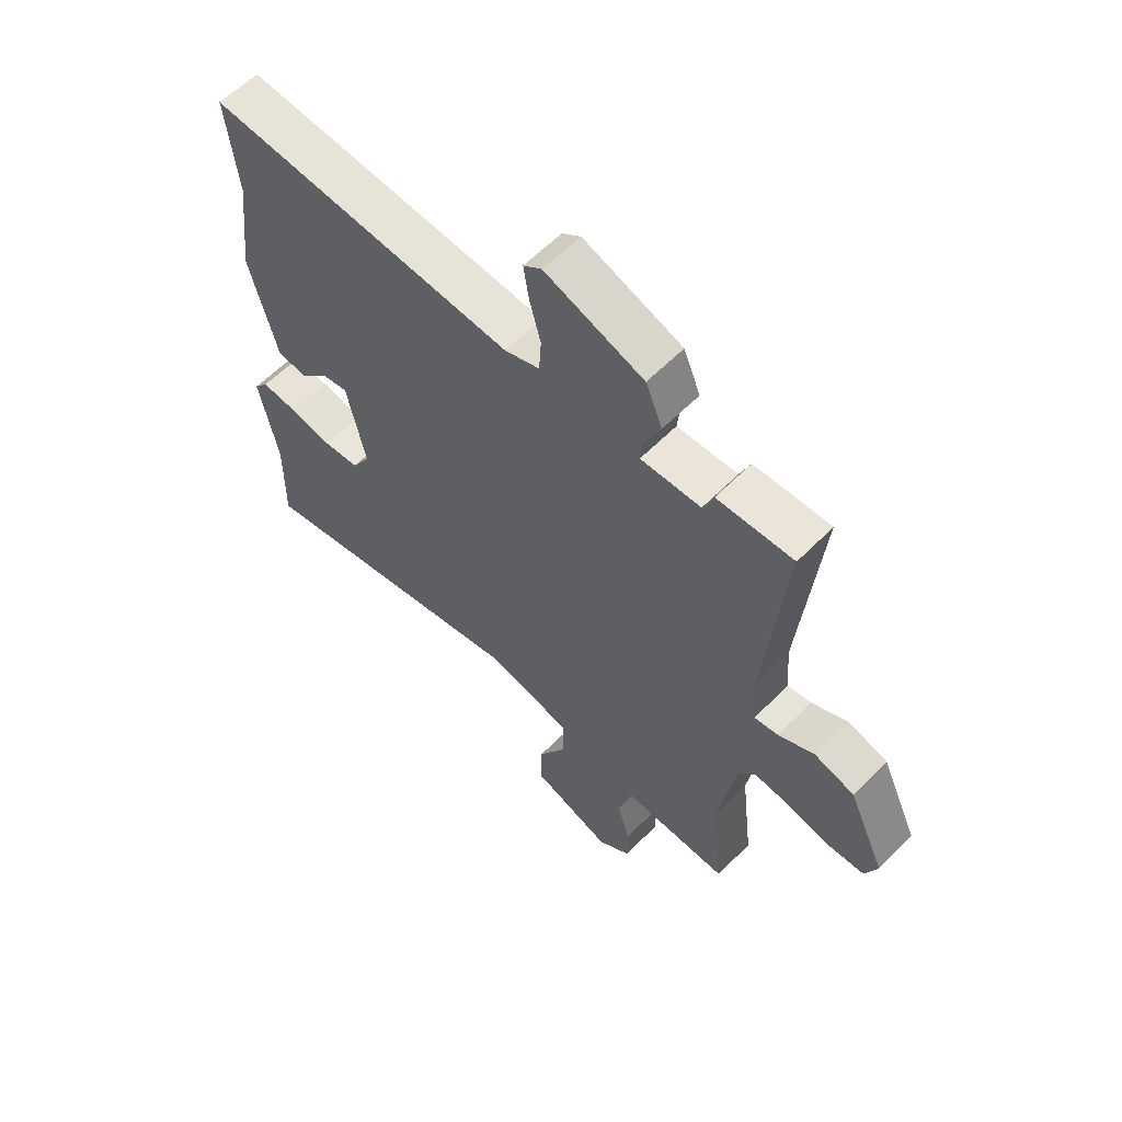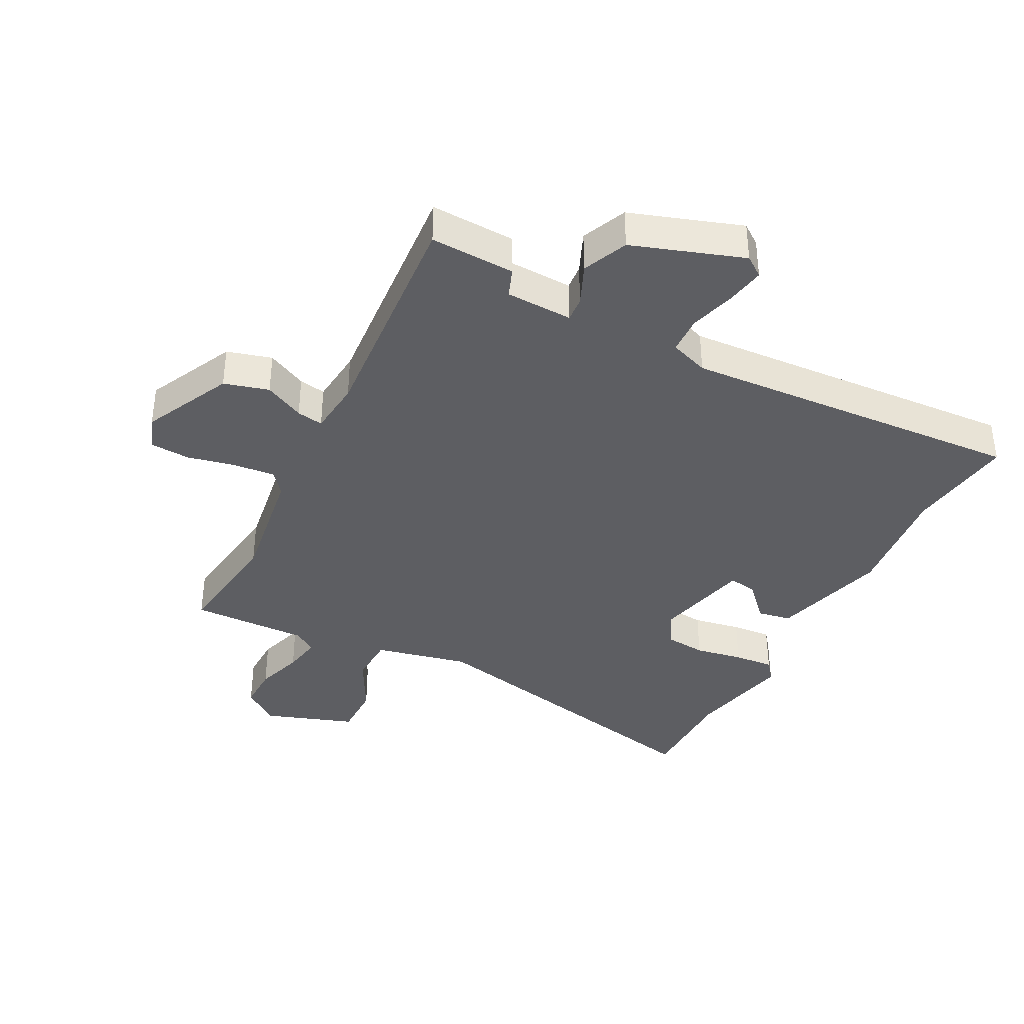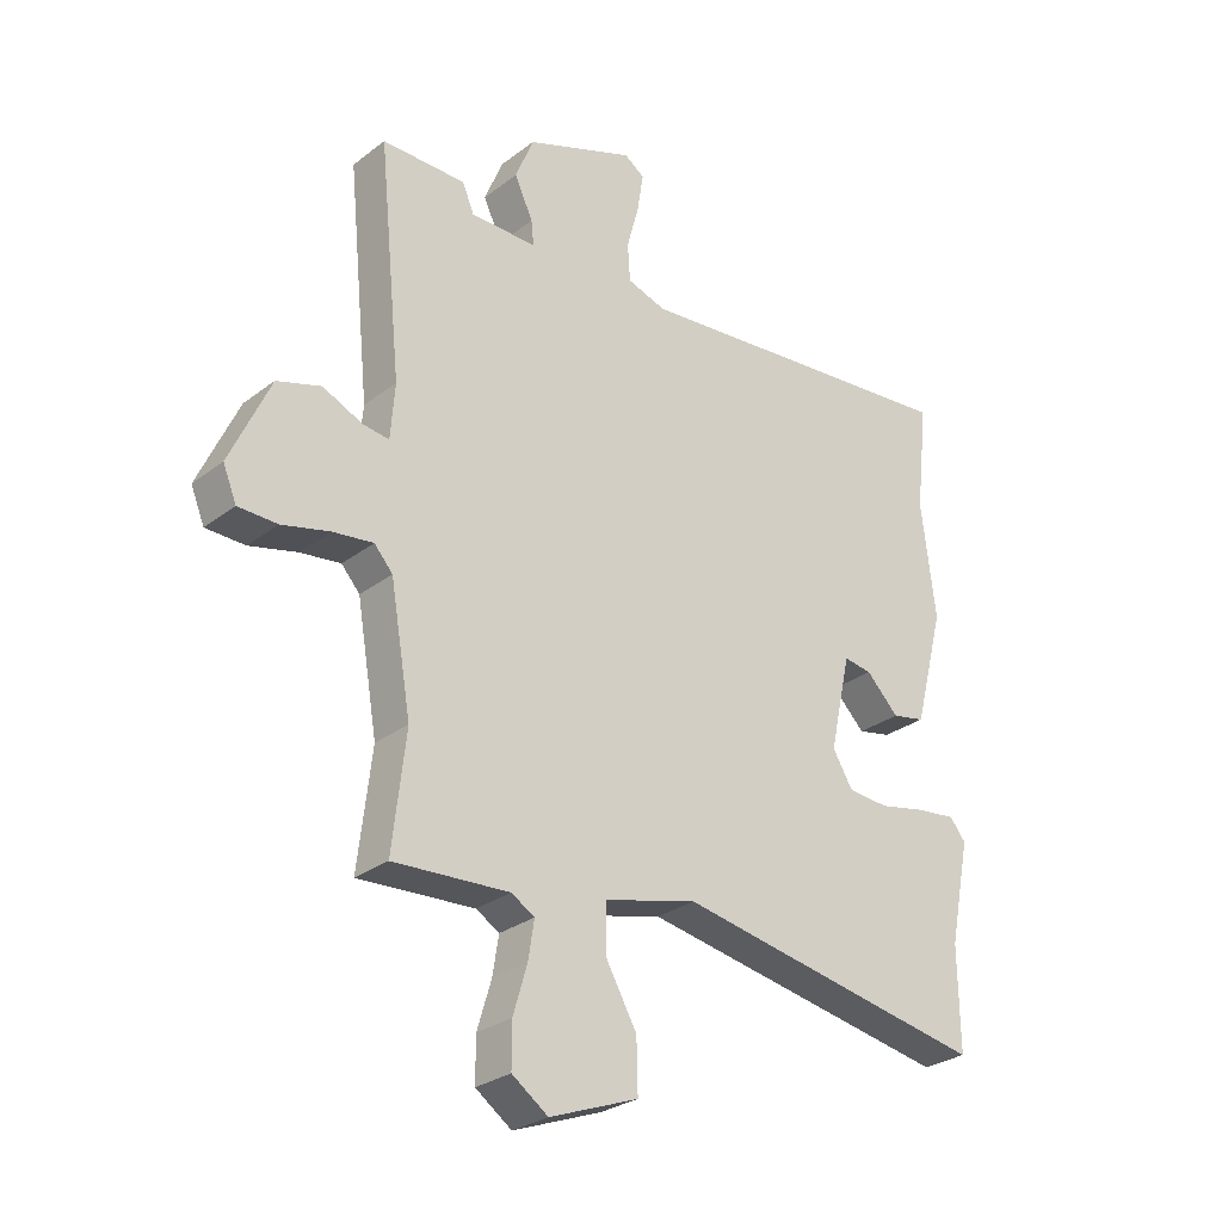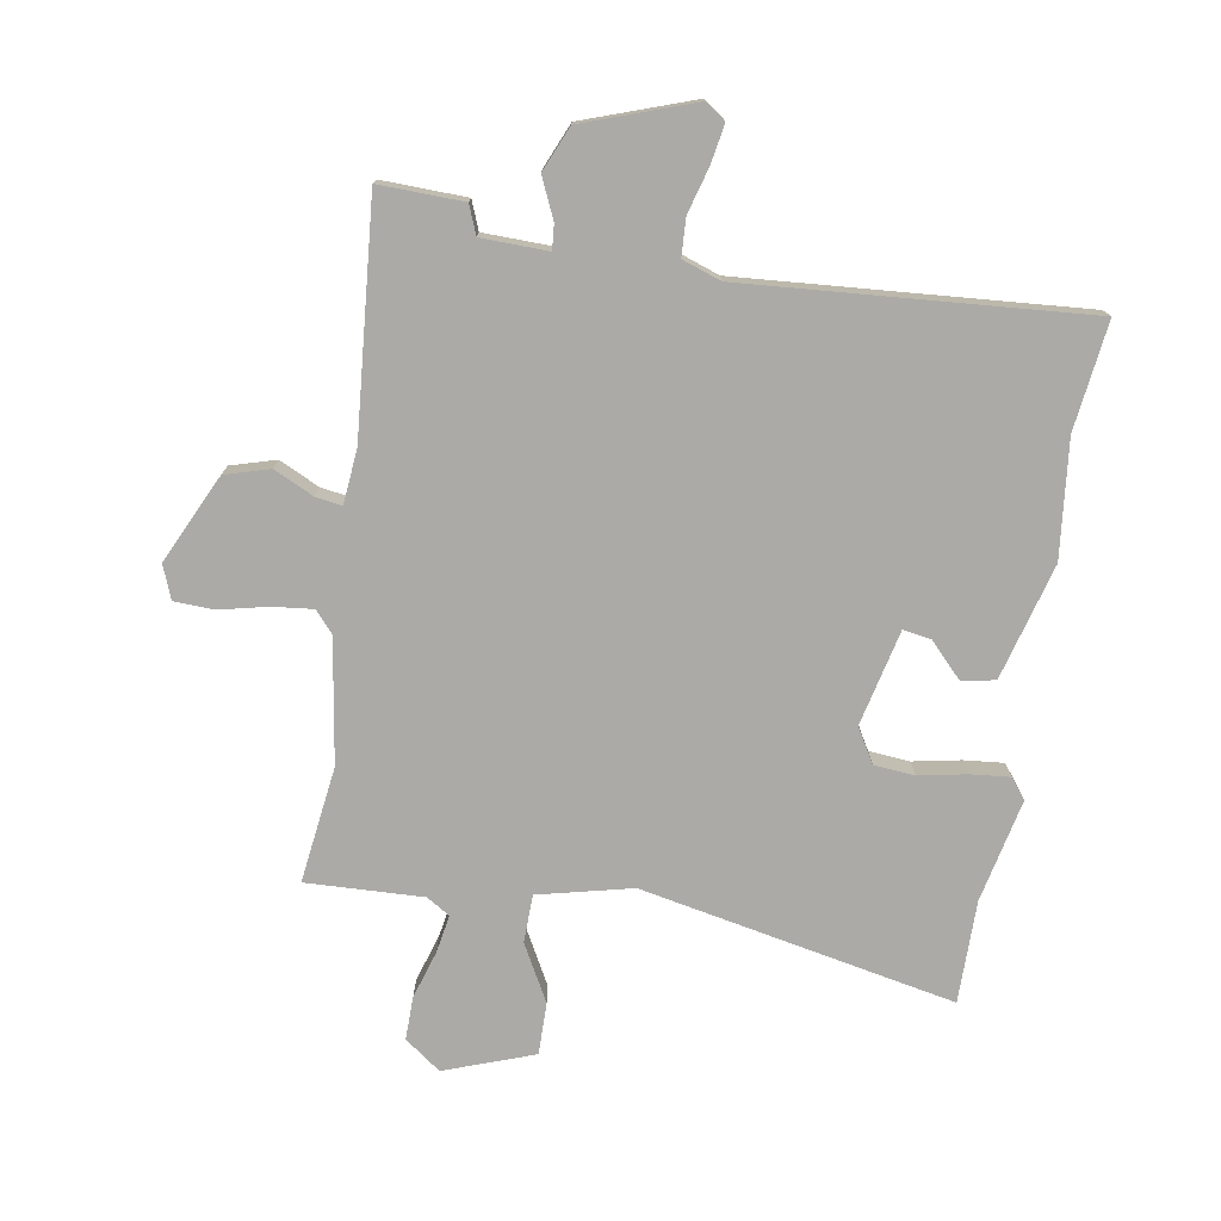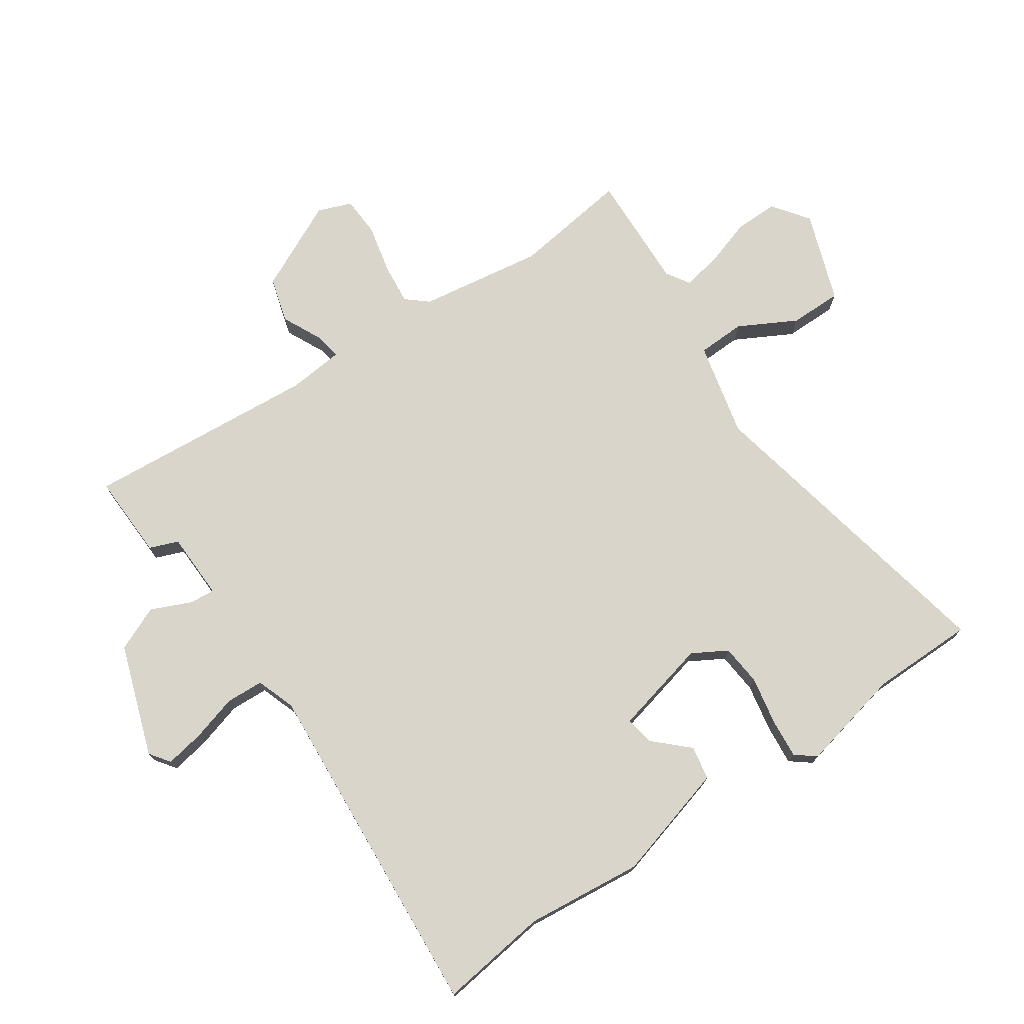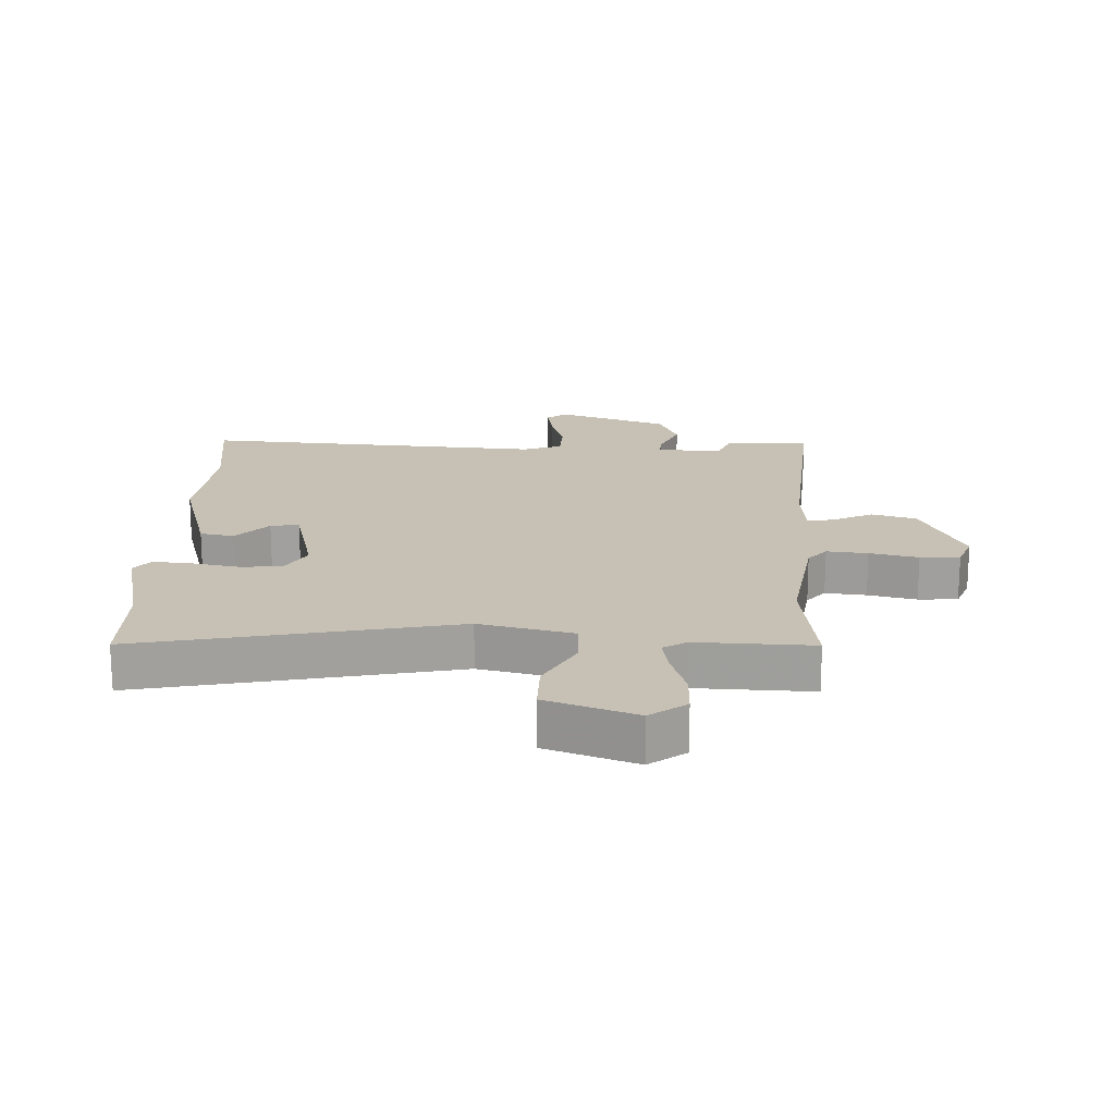
<metadata>
{"format":"obj","ext":"obj","renderer":"f3d","projection":"perspective","resolution":1024,"background":"white","views":[{"elev":59.4,"azim":-136.0,"up":"+Z"},{"elev":-38.5,"azim":-28.6,"up":"+Y"},{"elev":-28.0,"azim":-41.0,"up":"+Z"},{"elev":-75.9,"azim":-10.2,"up":"+Y"},{"elev":74.6,"azim":54.7,"up":"+Y"},{"elev":18.6,"azim":-178.9,"up":"+Y"}]}
</metadata>
<code>
v -0.561 0.07 0.501
v -0.424 0.07 0.499
v -0.405 0.07 0.453
v -0.297 0.07 0.452
v -0.301 0.07 0.492
v -0.331 0.07 0.557
v -0.301 0.07 0.63
v -0.123 0.07 0.695
v -0.09 0.07 0.672
v -0.1 0.07 0.609
v -0.12 0.07 0.535
v -0.116 0.07 0.474
v -0.053 0.07 0.453
v 0.5 0.07 0.502
v 0.48 0.07 0.326
v 0.503 0.07 0.138
v 0.454 0.07 -0.05
v 0.4 0.07 -0.061
v 0.347 0.07 -0.007
v 0.301 0.07 0
v 0.267 0.07 -0.155
v 0.3 0.07 -0.21
v 0.366 0.07 -0.215
v 0.443 0.07 -0.199
v 0.507 0.07 -0.192
v 0.533 0.07 -0.224
v 0.499 0.07 -0.391
v 0.501 0.07 -0.557
v -0.009 0.07 -0.462
v -0.16 0.07 -0.5
v -0.161 0.07 -0.577
v -0.11 0.07 -0.668
v -0.108 0.07 -0.752
v -0.252 0.07 -0.806
v -0.311 0.07 -0.764
v -0.311 0.07 -0.694
v -0.288 0.07 -0.617
v -0.278 0.07 -0.555
v -0.316 0.07 -0.532
v -0.505 0.07 -0.542
v -0.483 0.07 -0.354
v -0.517 0.07 -0.155
v -0.547 0.07 -0.121
v -0.613 0.07 -0.129
v -0.691 0.07 -0.148
v -0.755 0.07 -0.146
v -0.777 0.07 -0.092
v -0.711 0.07 0.052
v -0.639 0.07 0.074
v -0.574 0.07 0.044
v -0.531 0.07 0.038
v -0.524 0.07 0.127
v -0.561 0 0.501
v -0.424 0 0.499
v -0.405 0 0.453
v -0.297 0 0.452
v -0.301 0 0.492
v -0.331 0 0.557
v -0.301 0 0.63
v -0.123 0 0.695
v -0.09 0 0.672
v -0.1 0 0.609
v -0.12 0 0.535
v -0.116 0 0.474
v -0.053 0 0.453
v 0.5 0 0.502
v 0.48 0 0.326
v 0.503 0 0.138
v 0.454 0 -0.05
v 0.4 0 -0.061
v 0.347 0 -0.007
v 0.301 0 0
v 0.267 0 -0.155
v 0.3 0 -0.21
v 0.366 0 -0.215
v 0.443 0 -0.199
v 0.507 0 -0.192
v 0.533 0 -0.224
v 0.499 0 -0.391
v 0.501 0 -0.557
v -0.009 0 -0.462
v -0.16 0 -0.5
v -0.161 0 -0.577
v -0.11 0 -0.668
v -0.108 0 -0.752
v -0.252 0 -0.806
v -0.311 0 -0.764
v -0.311 0 -0.694
v -0.288 0 -0.617
v -0.278 0 -0.555
v -0.316 0 -0.532
v -0.505 0 -0.542
v -0.483 0 -0.354
v -0.517 0 -0.155
v -0.547 0 -0.121
v -0.613 0 -0.129
v -0.691 0 -0.148
v -0.755 0 -0.146
v -0.777 0 -0.092
v -0.711 0 0.052
v -0.639 0 0.074
v -0.574 0 0.044
v -0.531 0 0.038
v -0.524 0 0.127
f 47 48 49 50
f 47 50 51
f 44 45 46 47
f 43 44 47 51
f 42 43 51
f 41 42 51 52
f 39 40 41
f 38 39 41 52
f 34 35 36 37
f 34 37 38
f 31 32 33 34
f 30 31 34 38
f 27 28 29
f 25 26 27 29
f 23 24 25 29
f 22 23 29 30
f 21 22 30 38
f 16 17 18 19
f 15 16 19 20
f 13 14 15 20
f 12 13 20 21
f 8 9 10 11
f 6 7 8 11
f 5 6 11 12
f 4 5 12 21
f 52 1 2 3
f 21 38 52
f 3 4 21 52
f 102 101 100 99
f 103 102 99
f 99 98 97 96
f 103 99 96 95
f 103 95 94
f 104 103 94 93
f 93 92 91
f 104 93 91 90
f 89 88 87 86
f 90 89 86
f 86 85 84 83
f 90 86 83 82
f 81 80 79
f 81 79 78 77
f 81 77 76 75
f 82 81 75 74
f 90 82 74 73
f 71 70 69 68
f 72 71 68 67
f 72 67 66 65
f 73 72 65 64
f 63 62 61 60
f 63 60 59 58
f 64 63 58 57
f 73 64 57 56
f 55 54 53 104
f 104 90 73
f 104 73 56 55
f 1 53 54 2
f 2 54 55 3
f 3 55 56 4
f 4 56 57 5
f 5 57 58 6
f 6 58 59 7
f 7 59 60 8
f 8 60 61 9
f 9 61 62 10
f 10 62 63 11
f 11 63 64 12
f 12 64 65 13
f 13 65 66 14
f 14 66 67 15
f 15 67 68 16
f 16 68 69 17
f 17 69 70 18
f 18 70 71 19
f 19 71 72 20
f 20 72 73 21
f 21 73 74 22
f 22 74 75 23
f 23 75 76 24
f 24 76 77 25
f 25 77 78 26
f 26 78 79 27
f 27 79 80 28
f 28 80 81 29
f 29 81 82 30
f 30 82 83 31
f 31 83 84 32
f 32 84 85 33
f 33 85 86 34
f 34 86 87 35
f 35 87 88 36
f 36 88 89 37
f 37 89 90 38
f 38 90 91 39
f 39 91 92 40
f 40 92 93 41
f 41 93 94 42
f 42 94 95 43
f 43 95 96 44
f 44 96 97 45
f 45 97 98 46
f 46 98 99 47
f 47 99 100 48
f 48 100 101 49
f 49 101 102 50
f 50 102 103 51
f 51 103 104 52
f 52 104 53 1

</code>
